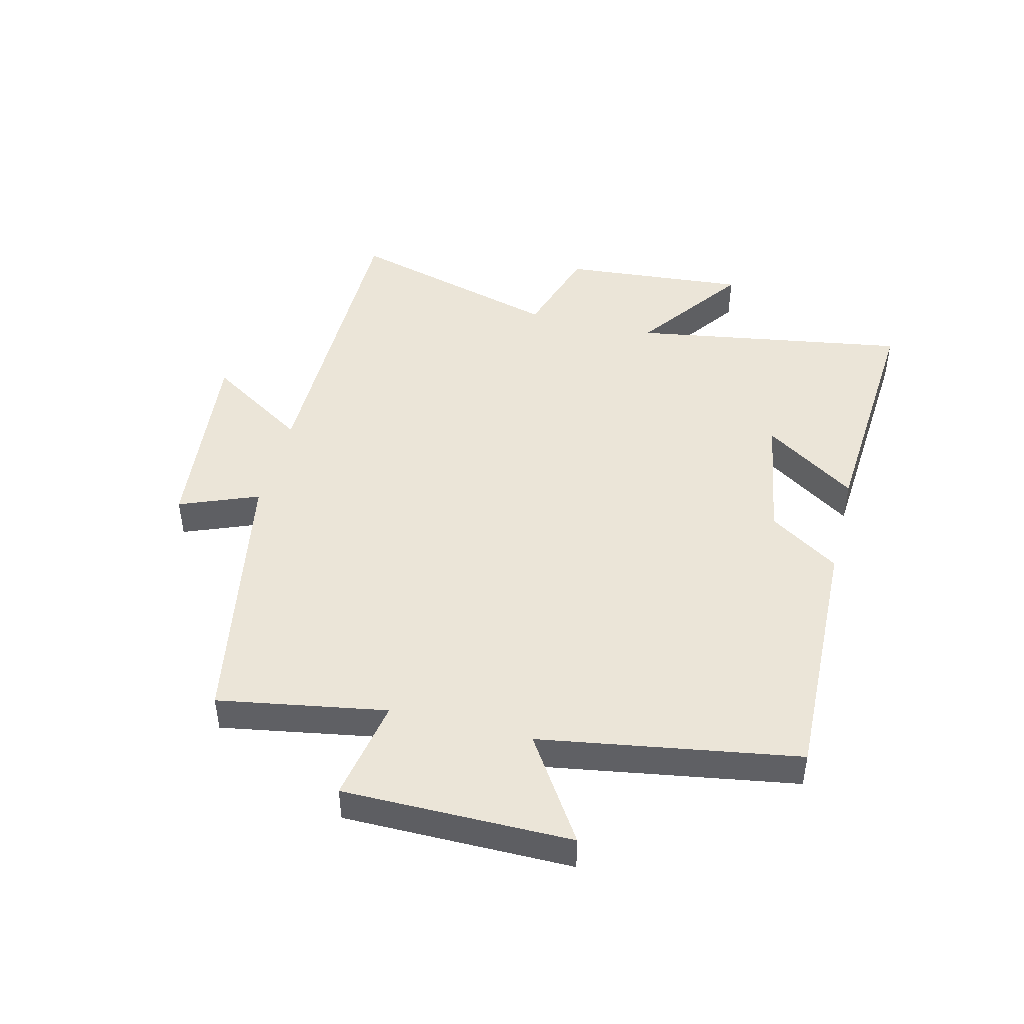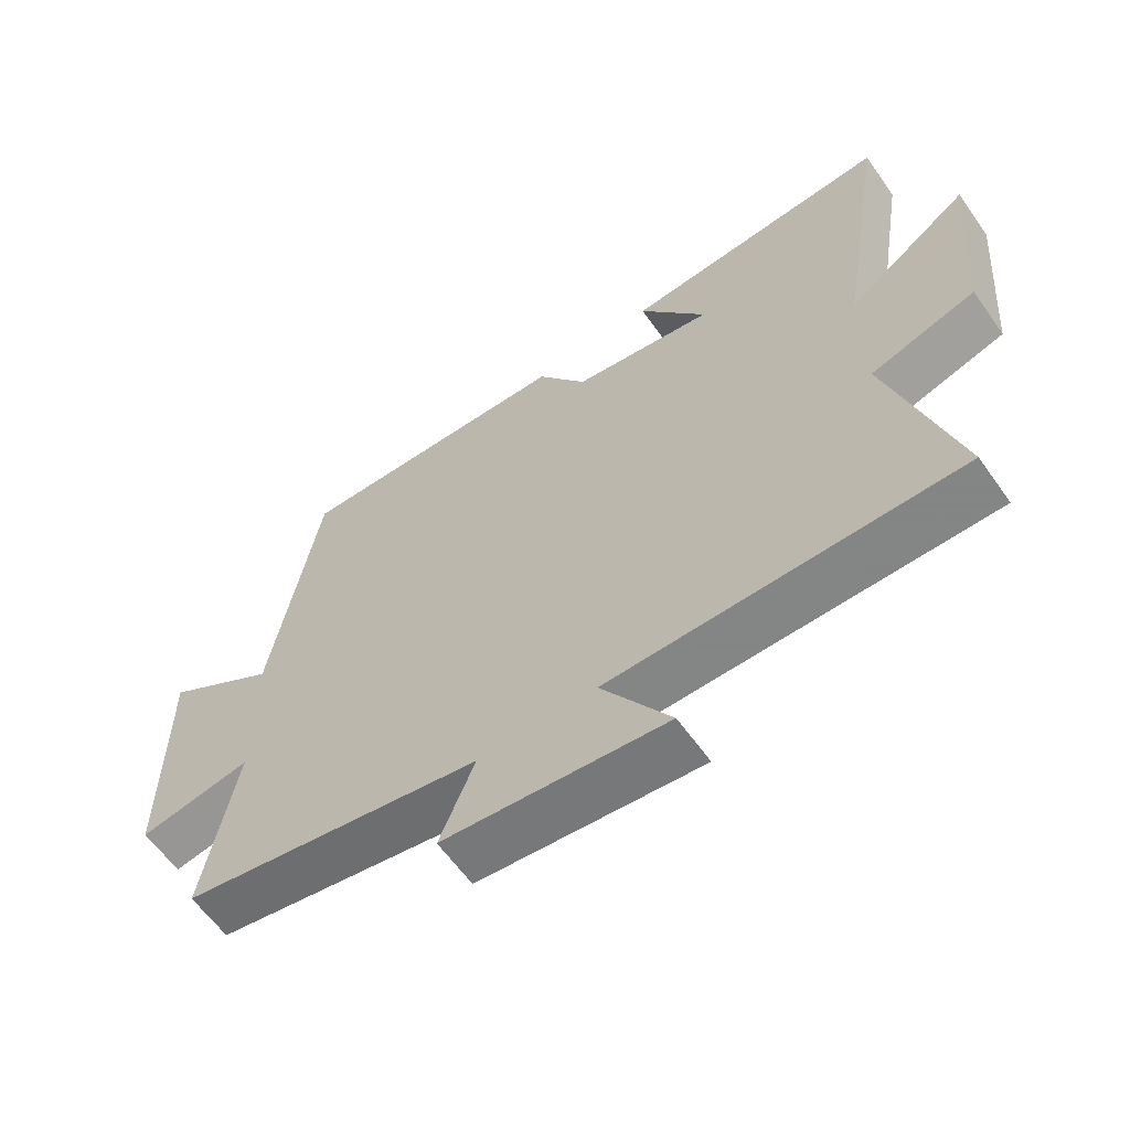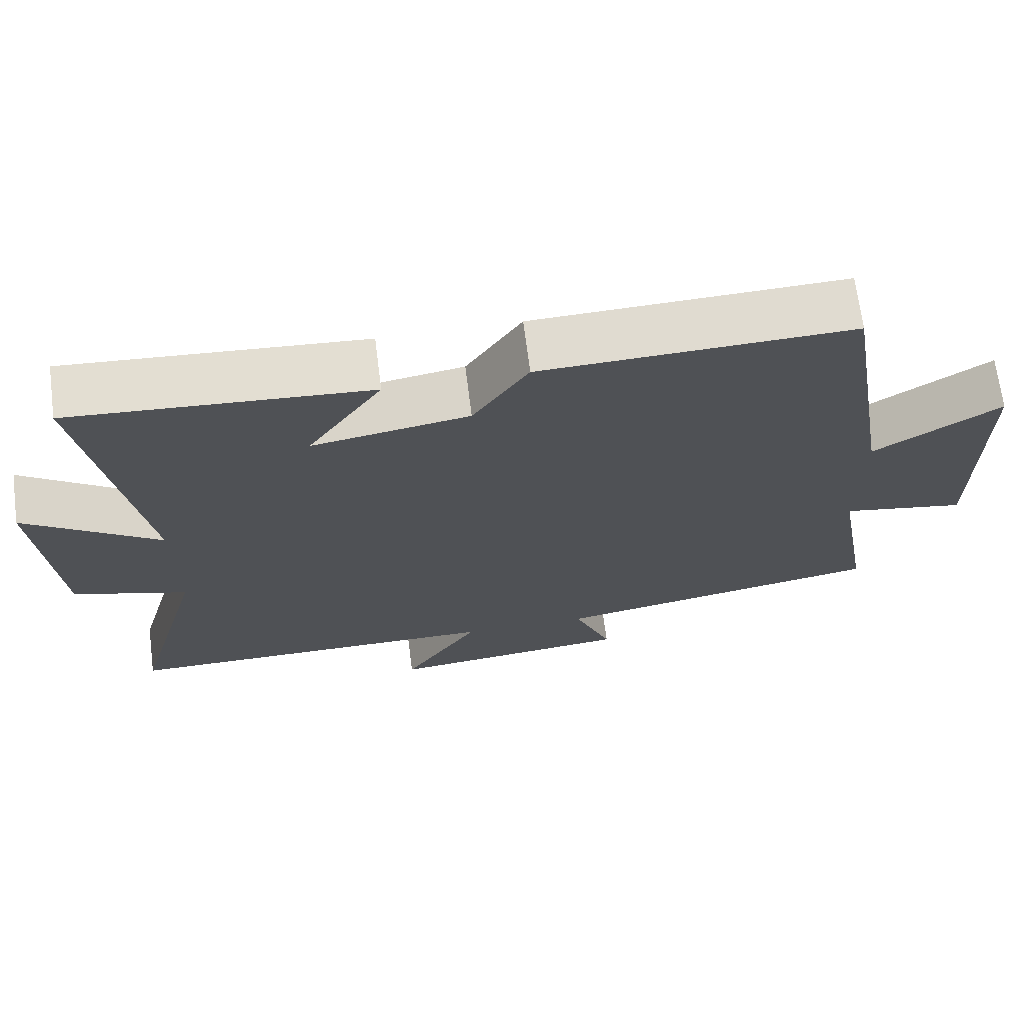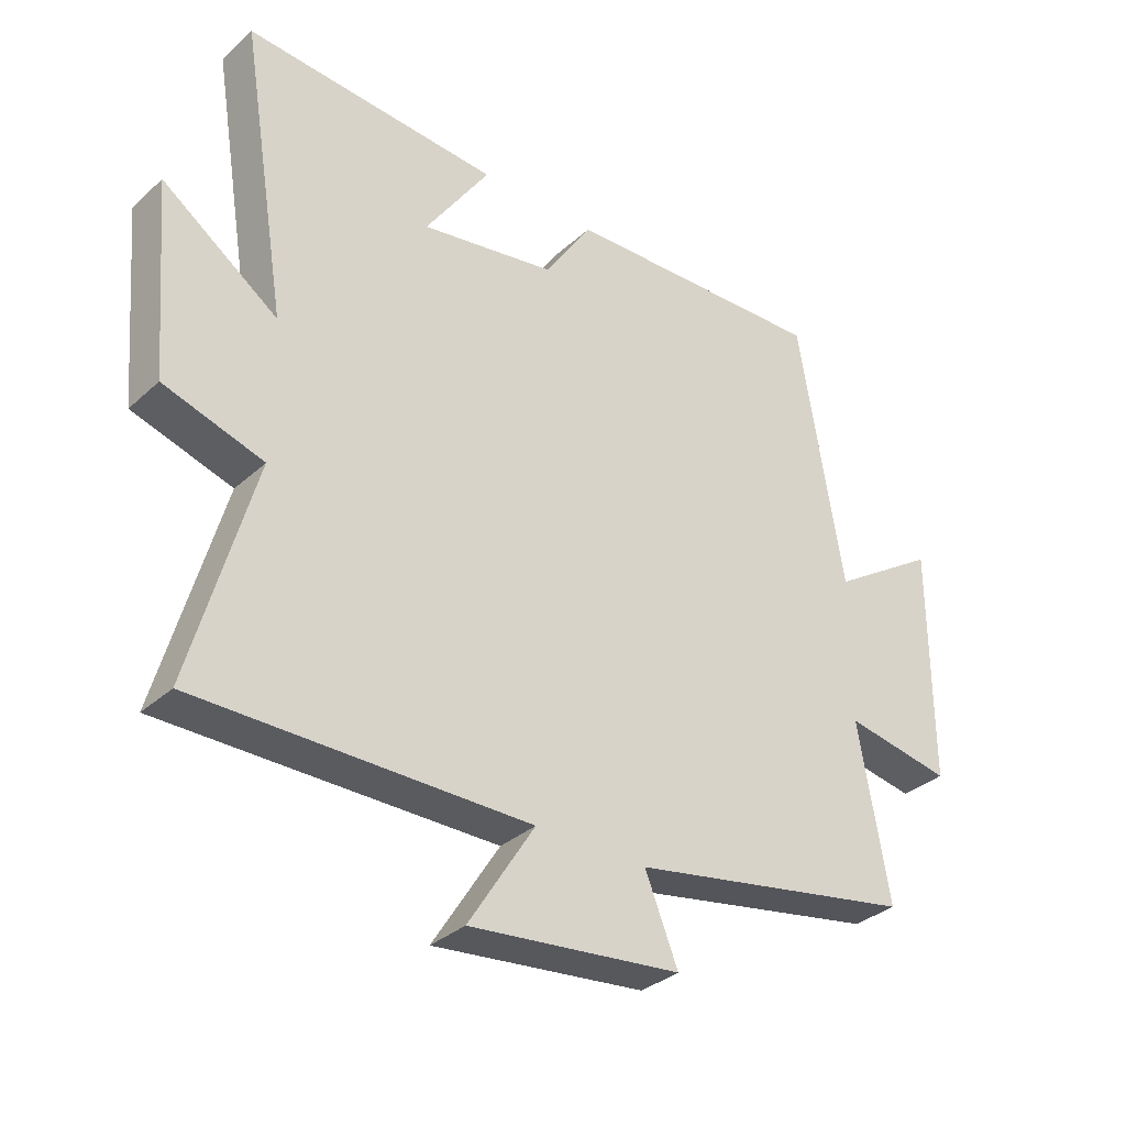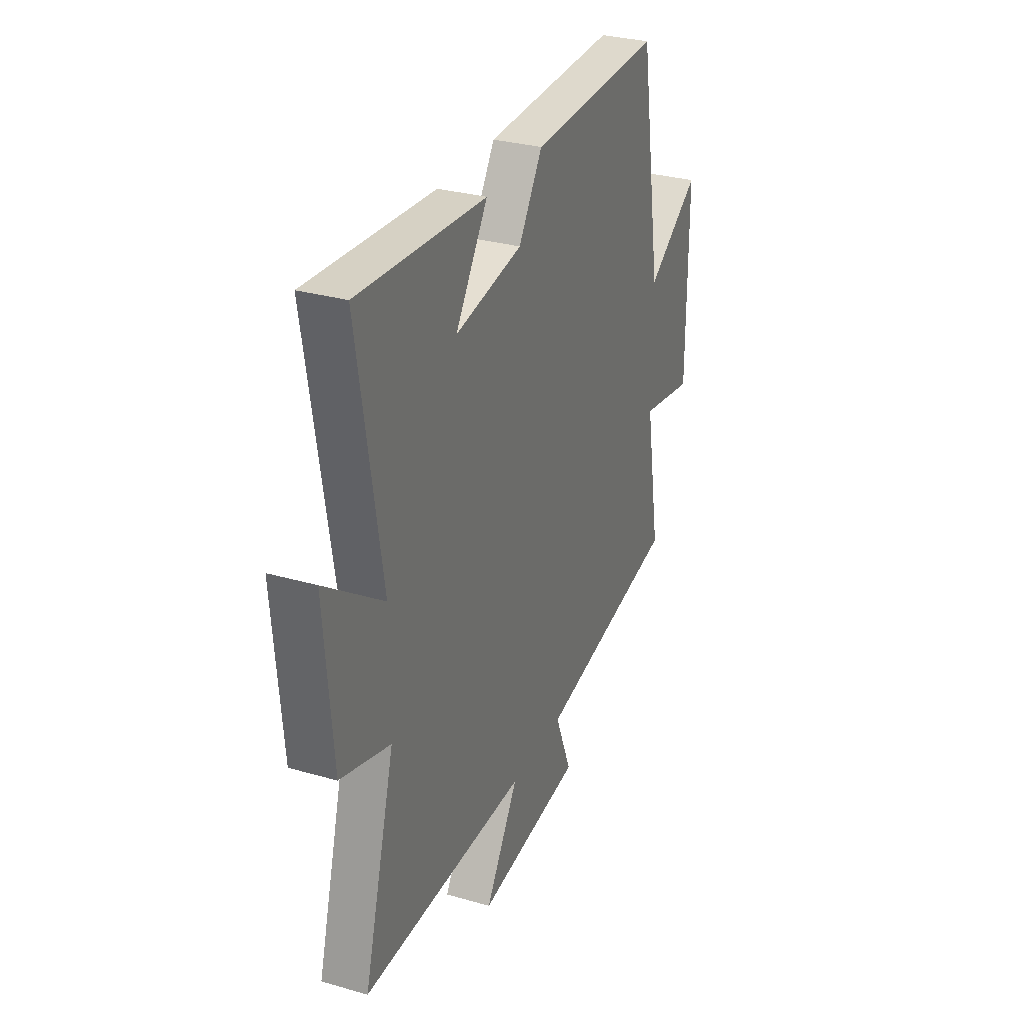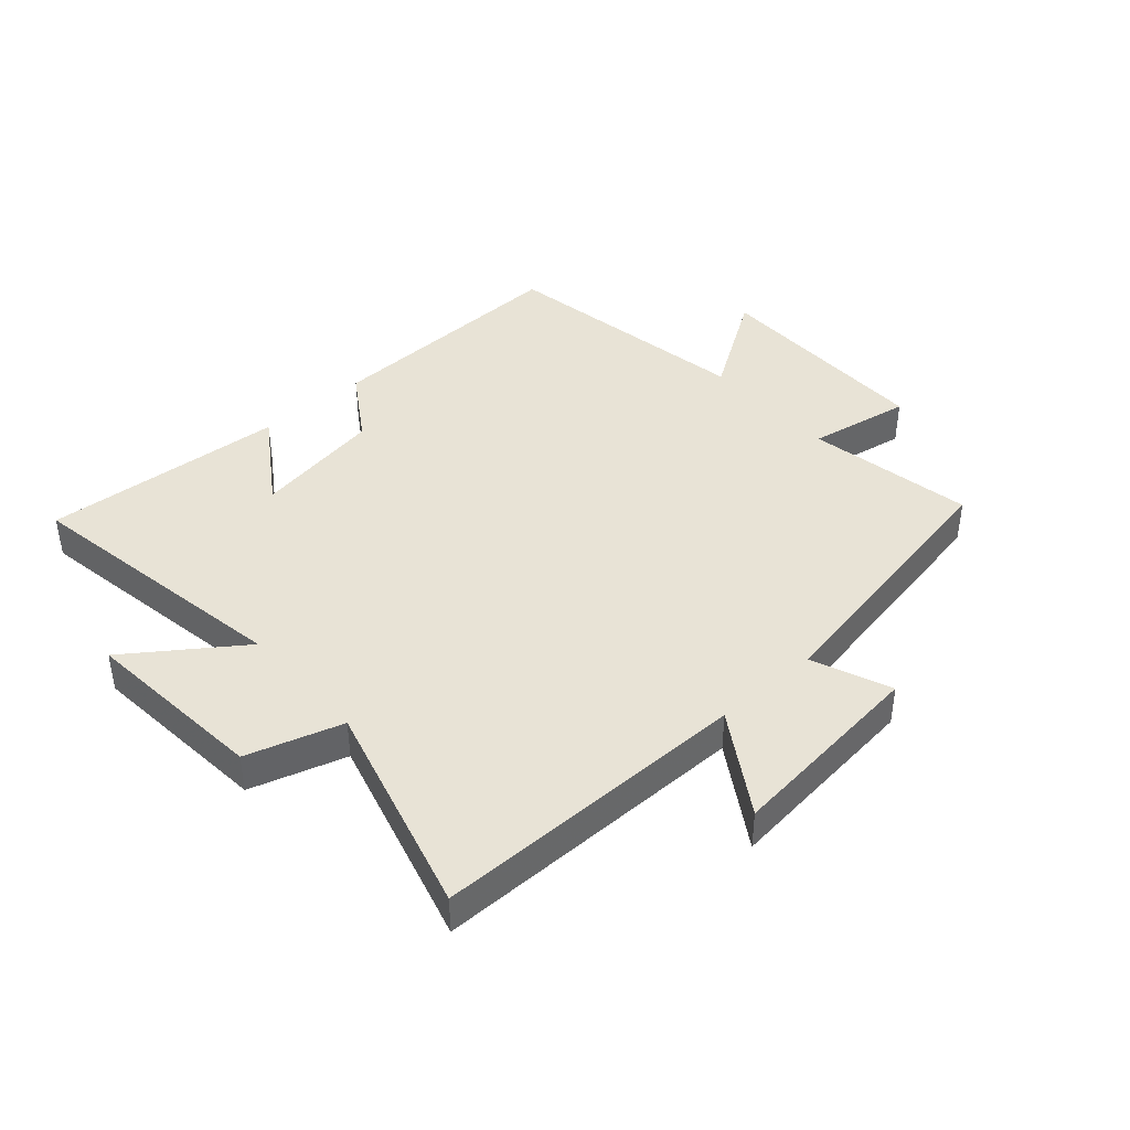
<metadata>
{"format":"obj","ext":"obj","renderer":"f3d","projection":"perspective","resolution":1024,"background":"white","views":[{"elev":45.7,"azim":-75.9,"up":"+Y"},{"elev":-61.6,"azim":35.3,"up":"+Z"},{"elev":69.0,"azim":172.7,"up":"+Z"},{"elev":-33.3,"azim":140.6,"up":"+Z"},{"elev":30.4,"azim":112.7,"up":"+Z"},{"elev":41.5,"azim":138.4,"up":"+Y"}]}
</metadata>
<code>
v 0.574 0.07 0.528
v 0.5 0.07 0.075
v 0.682 0.07 0.205
v 0.656 0.07 -0.099
v 0.5 0.07 -0.147
v 0.598 0.07 -0.5
v 0.078 0.07 -0.5
v 0.182 0.07 -0.665
v -0.15 0.07 -0.629
v -0.098 0.07 -0.5
v -0.548 0.07 -0.417
v -0.5 0.07 -0.142
v -0.669 0.07 -0.172
v -0.669 0.07 0.202
v -0.5 0.07 0.092
v -0.43 0.07 0.514
v -0.012 0.07 0.5
v 0.063 0.07 0.385
v 0.275 0.07 0.349
v 0.174 0.07 0.5
v 0.574 0 0.528
v 0.5 0 0.075
v 0.682 0 0.205
v 0.656 0 -0.099
v 0.5 0 -0.147
v 0.598 0 -0.5
v 0.078 0 -0.5
v 0.182 0 -0.665
v -0.15 0 -0.629
v -0.098 0 -0.5
v -0.548 0 -0.417
v -0.5 0 -0.142
v -0.669 0 -0.172
v -0.669 0 0.202
v -0.5 0 0.092
v -0.43 0 0.514
v -0.012 0 0.5
v 0.063 0 0.385
v 0.275 0 0.349
v 0.174 0 0.5
f 19 20 1 2
f 18 19 2
f 15 16 17 18
f 15 18 2
f 12 13 14 15
f 12 15 2
f 10 11 12 2
f 7 8 9 10
f 5 6 7 10
f 5 10 2 3
f 3 4 5
f 22 21 40 39
f 22 39 38
f 38 37 36 35
f 22 38 35
f 35 34 33 32
f 22 35 32
f 22 32 31 30
f 30 29 28 27
f 30 27 26 25
f 23 22 30 25
f 25 24 23
f 1 21 22 2
f 2 22 23 3
f 3 23 24 4
f 4 24 25 5
f 5 25 26 6
f 6 26 27 7
f 7 27 28 8
f 8 28 29 9
f 9 29 30 10
f 10 30 31 11
f 11 31 32 12
f 12 32 33 13
f 13 33 34 14
f 14 34 35 15
f 15 35 36 16
f 16 36 37 17
f 17 37 38 18
f 18 38 39 19
f 19 39 40 20
f 20 40 21 1

</code>
